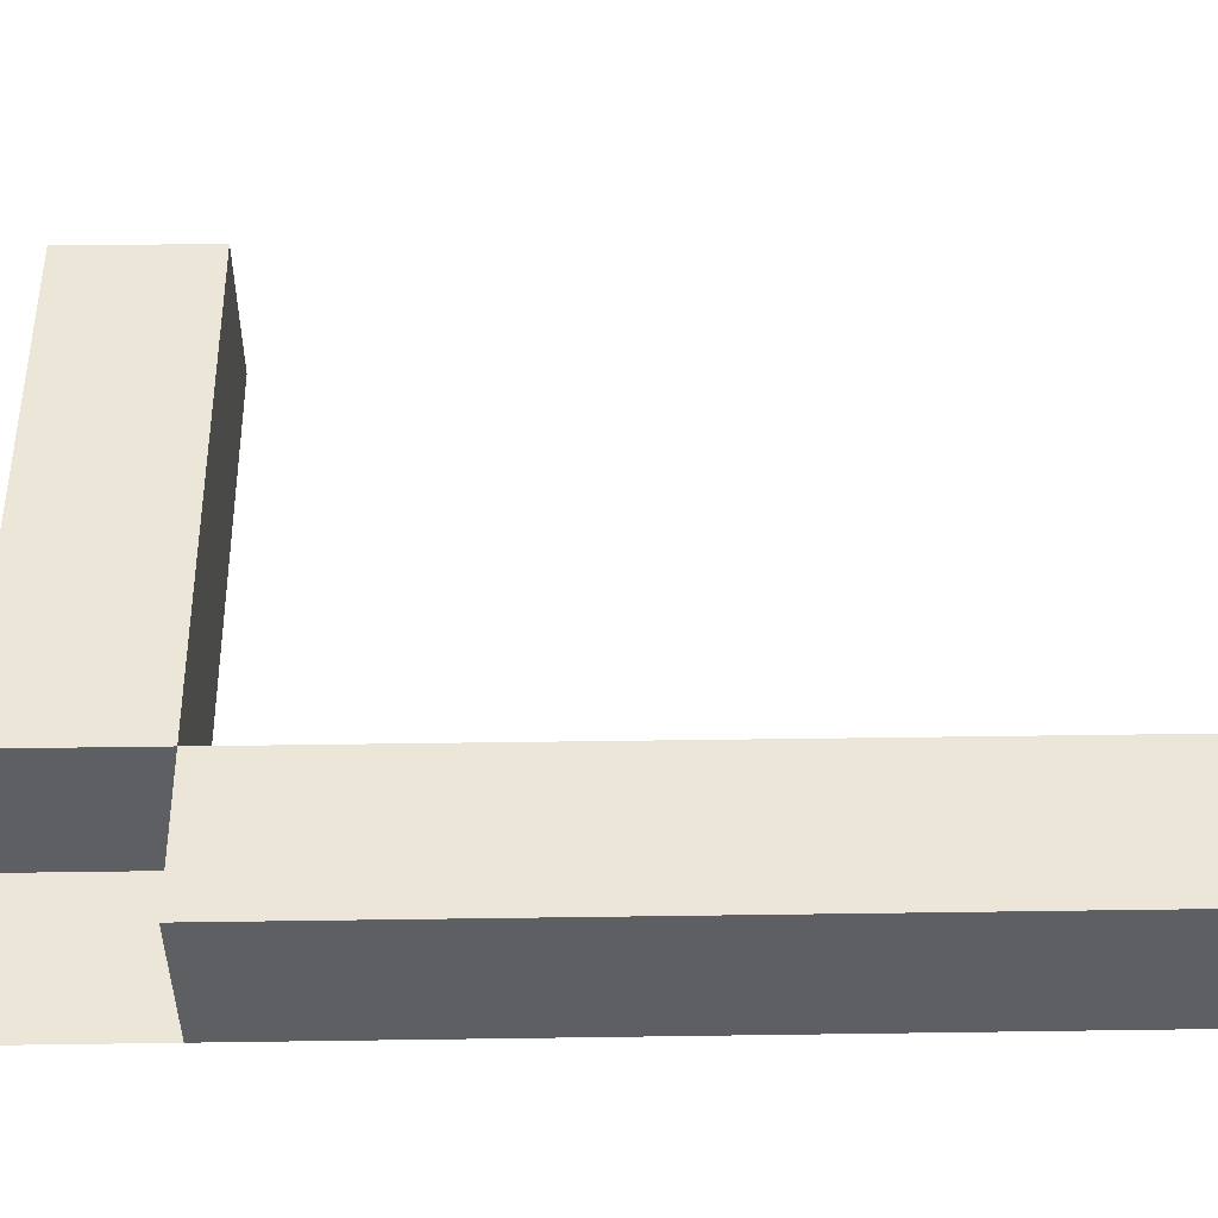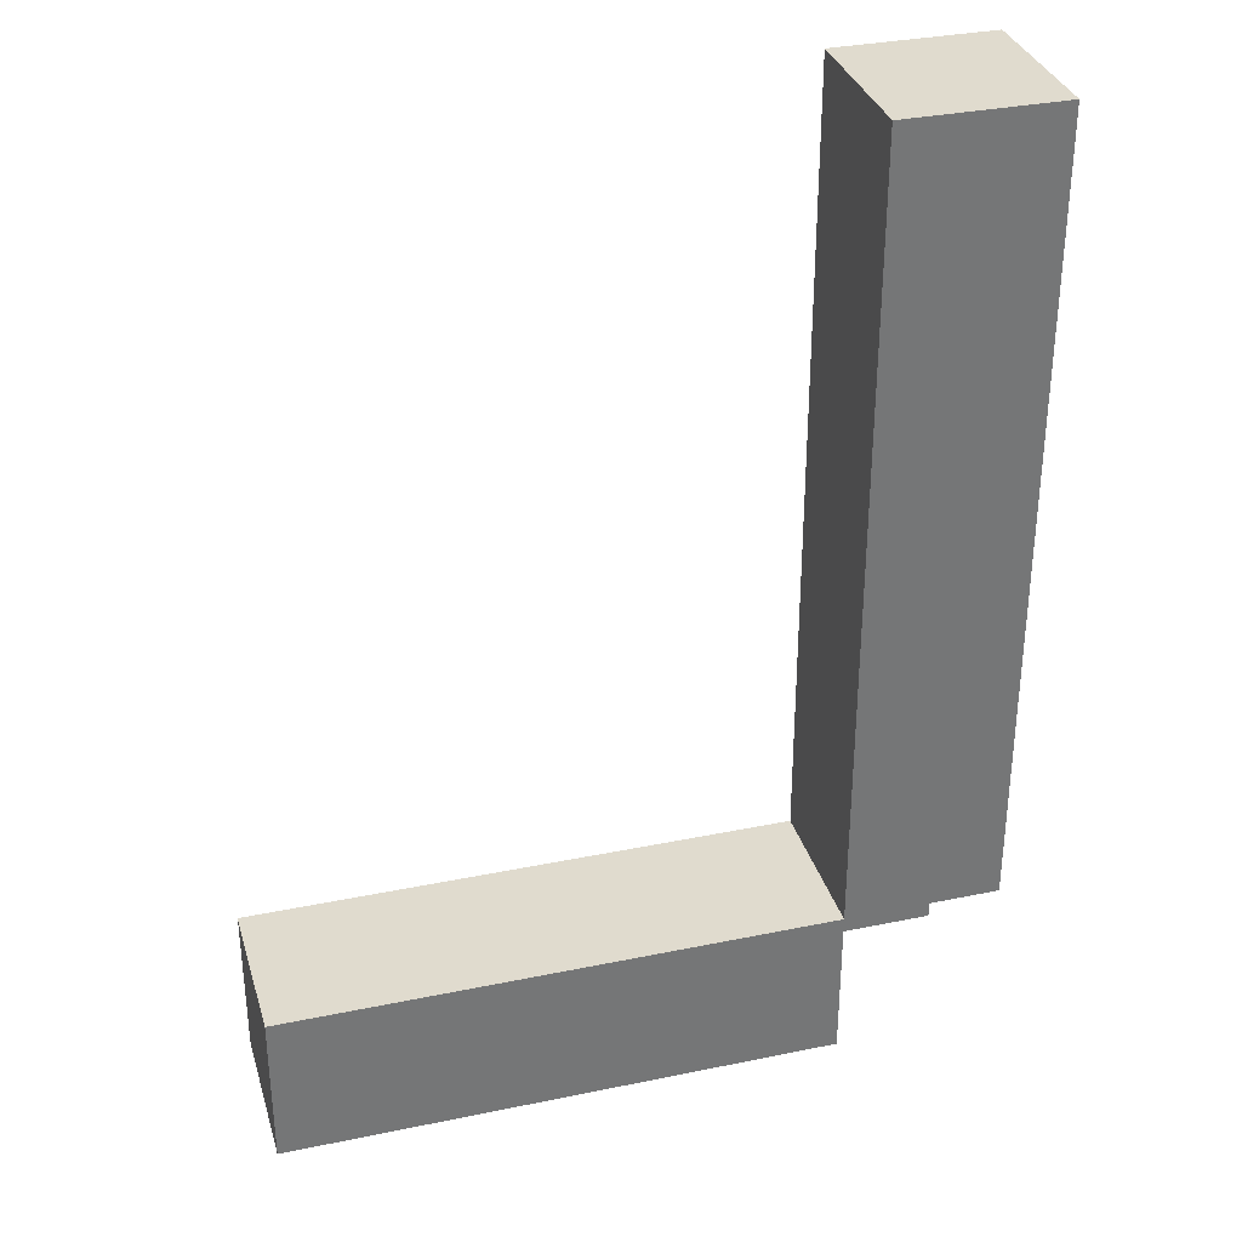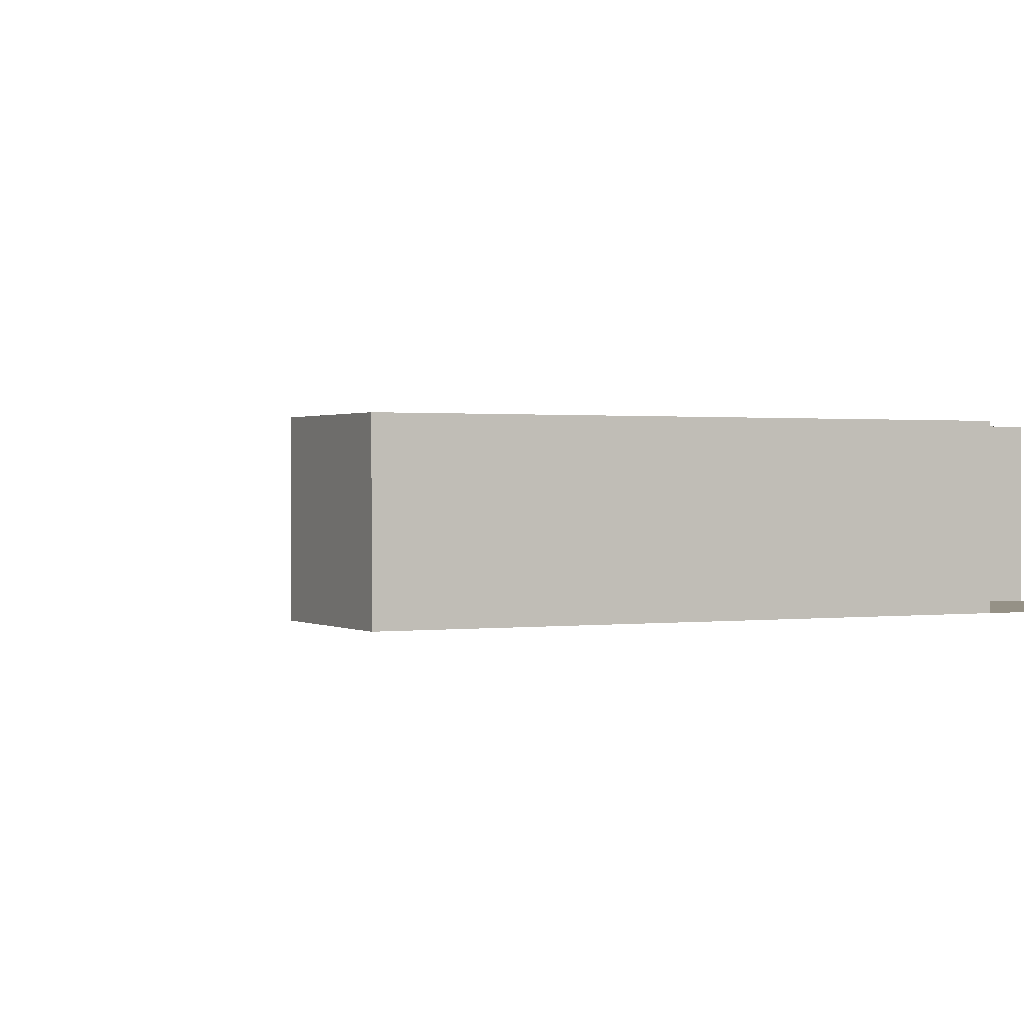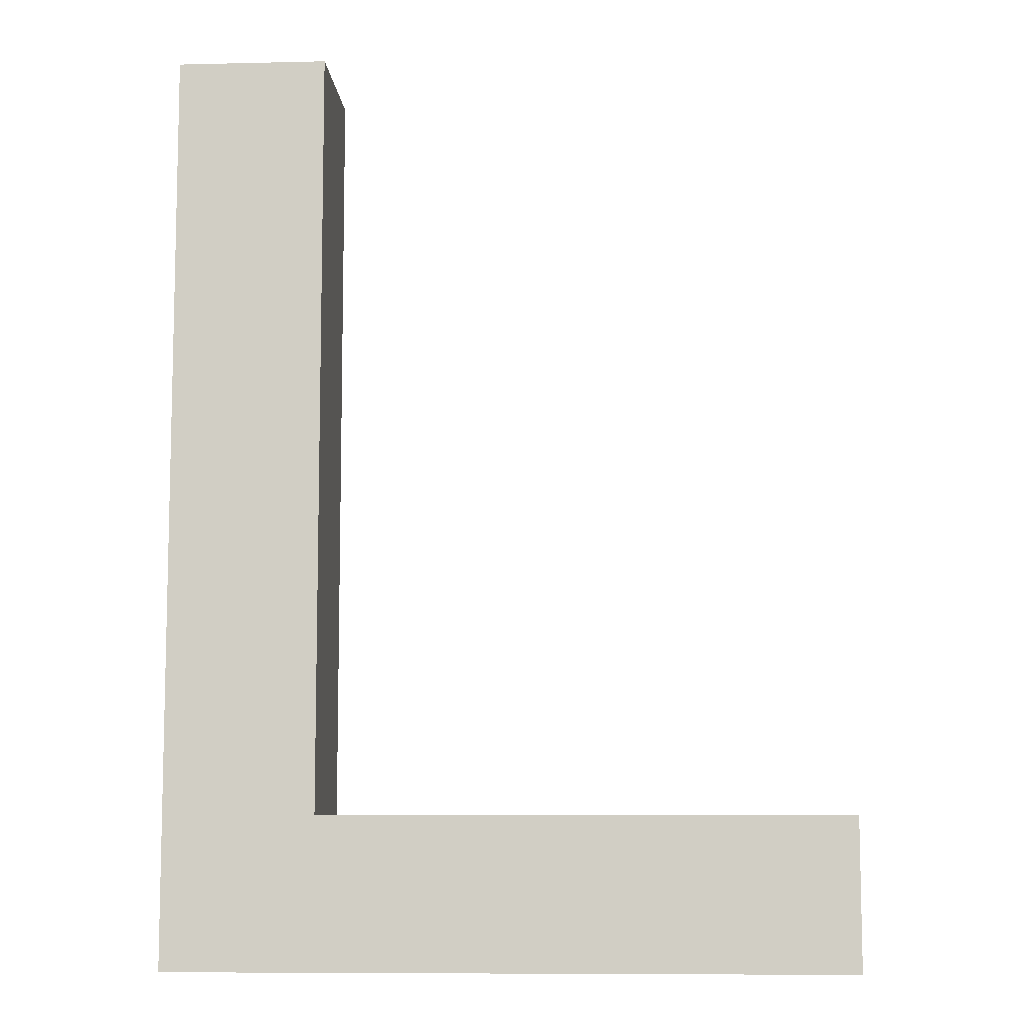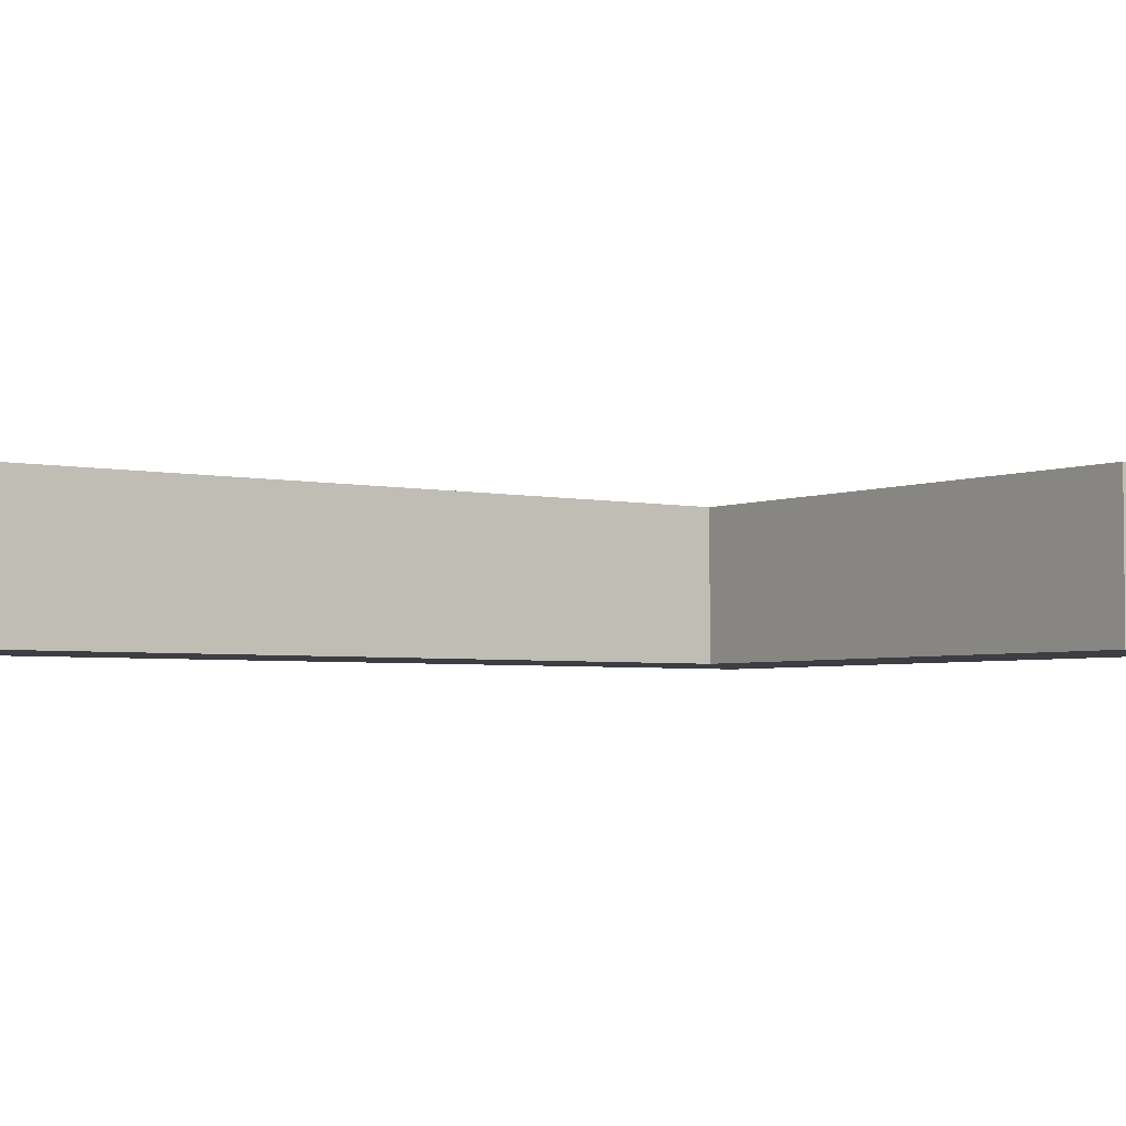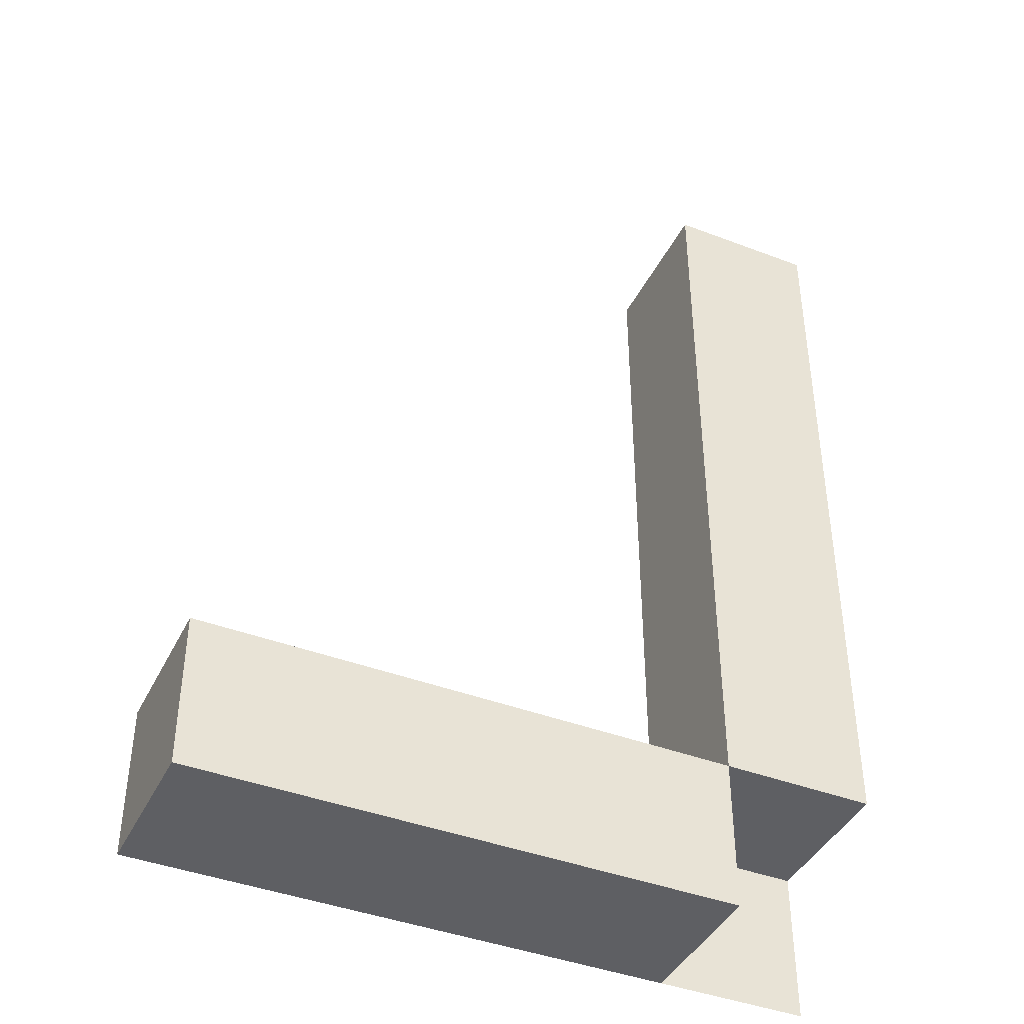
<metadata>
{"format":"obj","ext":"obj","renderer":"f3d","projection":"perspective","resolution":1024,"background":"white","views":[{"elev":49.3,"azim":-90.9,"up":"+Y"},{"elev":33.4,"azim":164.2,"up":"+Z"},{"elev":0.7,"azim":153.3,"up":"+Y"},{"elev":-8.6,"azim":3.7,"up":"+Z"},{"elev":-3.7,"azim":54.3,"up":"+Y"},{"elev":-41.7,"azim":155.3,"up":"+Z"}]}
</metadata>
<code>
g pb_Mesh281966
v 5 0 0
v -2 7.439e-05 0
v 5 2 0
v -2 2 0
v -2 4.959e-05 -2
v 5 0 -2
v -2 2 -2
v 5 2 -2
v 5 0 -2
v 5 0 0
v 5 2 -2
v 5 2 0
v 5 2 0
v -2 2 0
v 5 2 -2
v -2 2 -2
v 5 0 -2
v -2 4.959e-05 -2
v 5 0 0
v -2 7.439e-05 0
v -4 4.959e-05 0
v -4 0 -2
v -2 2 10.2
v -2 0 10.2
v -4 2 10.2
v -4 0 10.2
v -2 2 0
v -2 7.439e-05 0
v -2 2 6.2
v -2 0 6.2
v -4 2 0
v -2 2 0
v -4 2 6.2
v -2 2 6.2
v -2 0 6.2
v -4 0 6.2
v -4 4.959e-05 0
v -4 2 0
v -4 0 6.2
v -4 2 6.2
v -4 4.959e-05 0
v -2 2 0
v -4 2 0
v -2 7.439e-05 0
v -2 7.439e-05 0
v -2 2 -2
v -2 2 0
v -2 4.959e-05 -2
v -2 2 10.2
v -2 0 10.2
v -4 2 6.2
v -2 2 6.2
v -4 2 10.2
v -2 2 10.2
v -2 0 10.2
v -4 0 10.2
v -4 0 10.2
v -4 2 10.2
g pb_Mesh281966_0
g pb_Mesh281966_1
f 3 2 1
f 3 4 2
f 7 6 5
f 7 8 6
f 11 10 9
f 11 12 10
f 15 14 13
f 15 16 14
f 19 18 17
f 19 20 18
f 21 18 20
f 21 22 18
f 25 24 23
f 25 26 24
f 29 28 27
f 29 30 28
f 33 32 31
f 33 34 32
f 35 21 20
f 35 36 21
f 39 38 37
f 39 40 38
f 43 42 41
f 42 44 41
f 47 46 45
f 46 48 45
f 49 30 29
f 49 50 30
f 53 52 51
f 53 54 52
f 55 36 35
f 55 56 36
f 57 40 39
f 57 58 40

</code>
